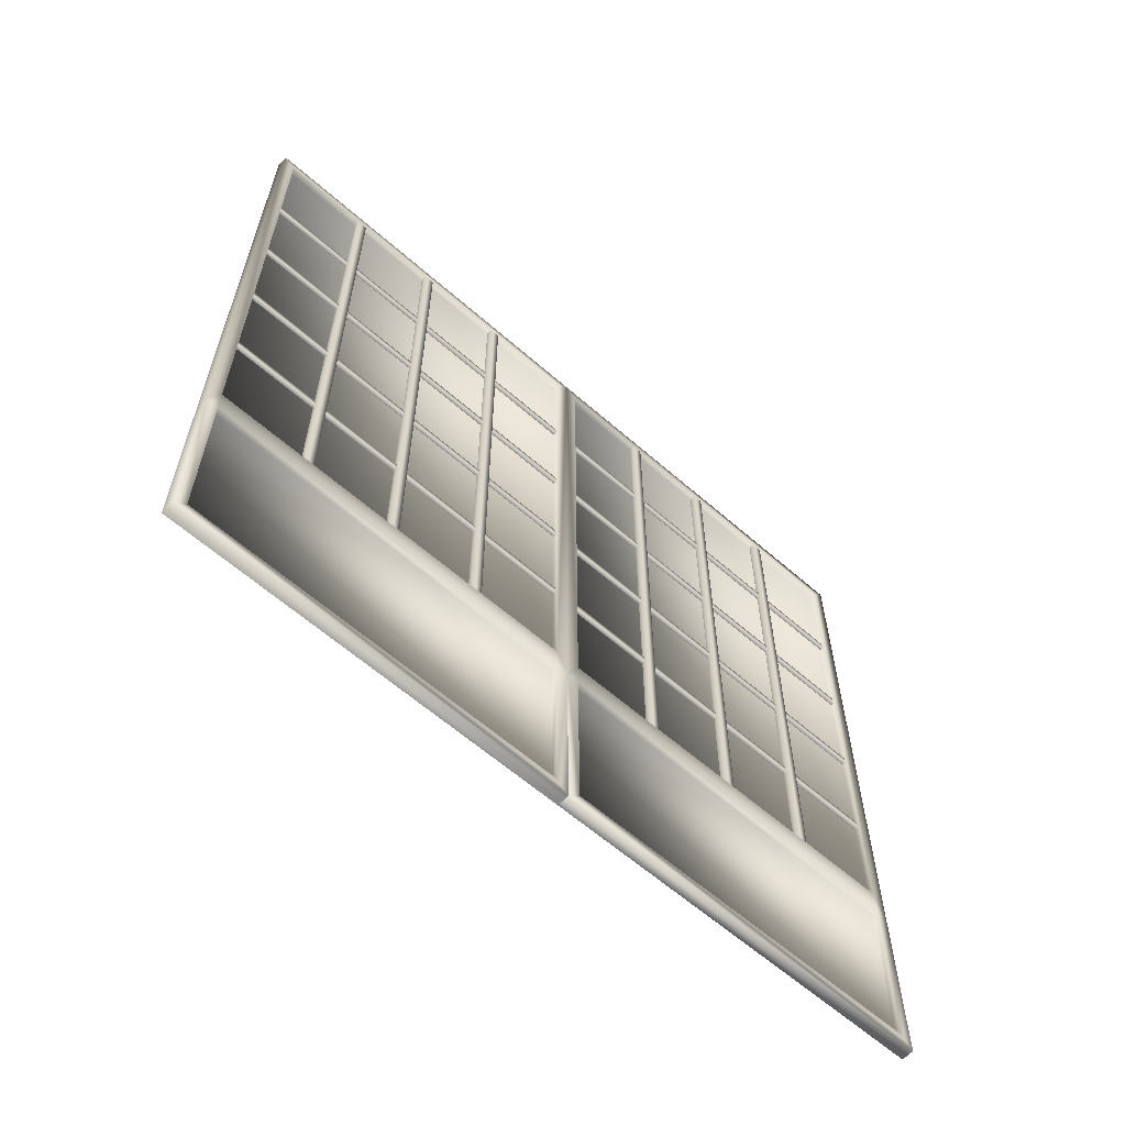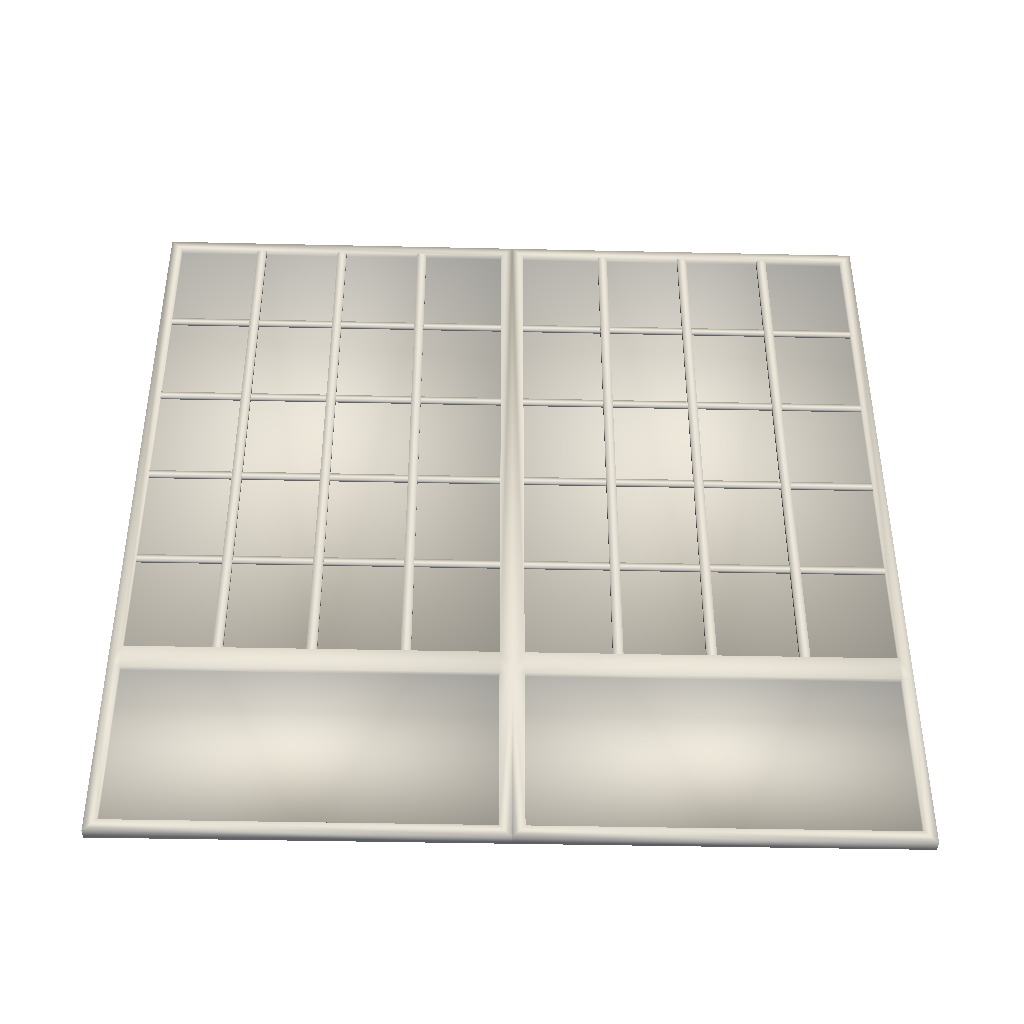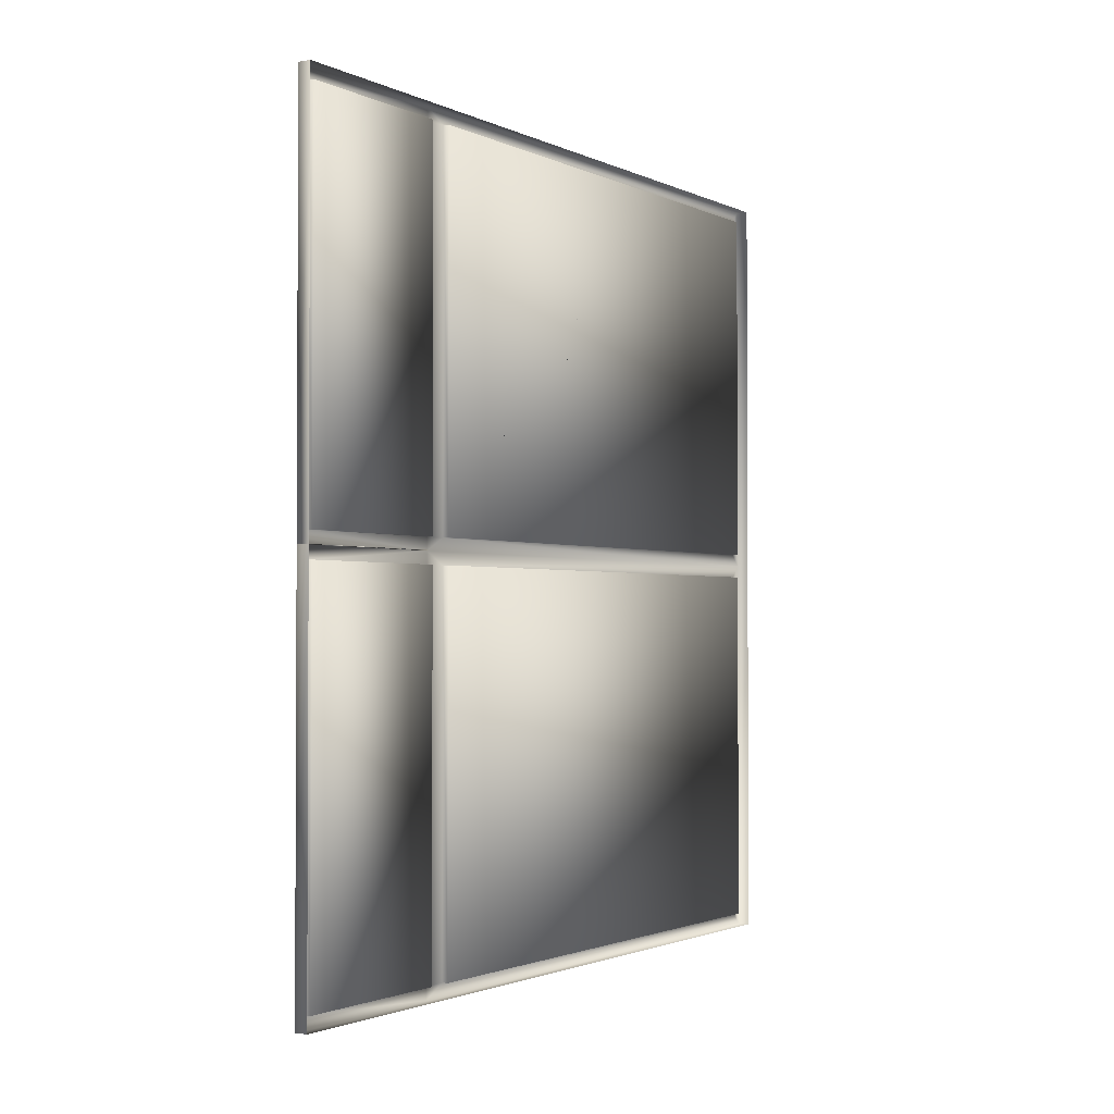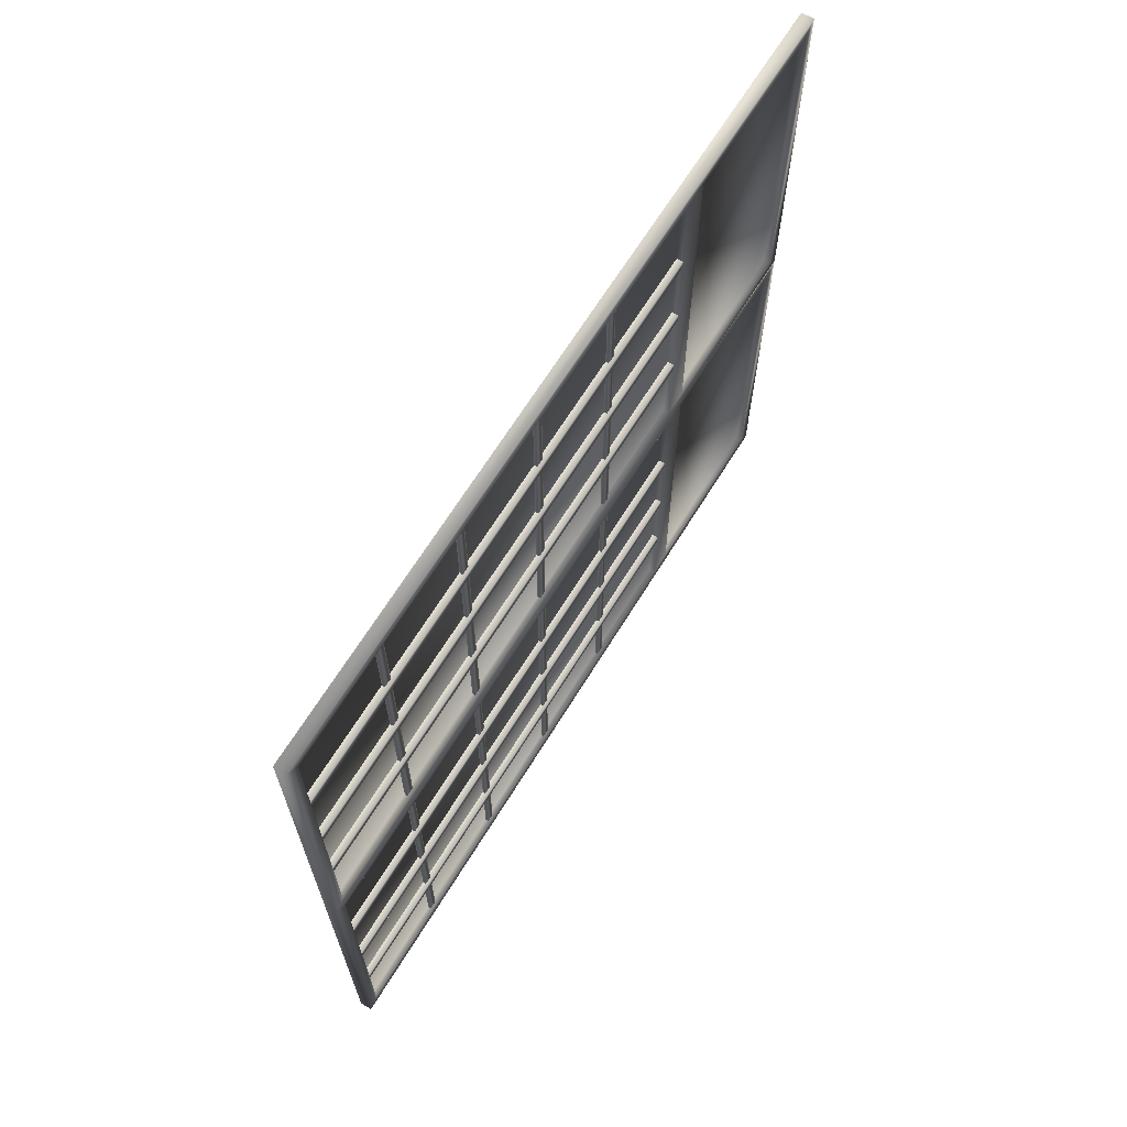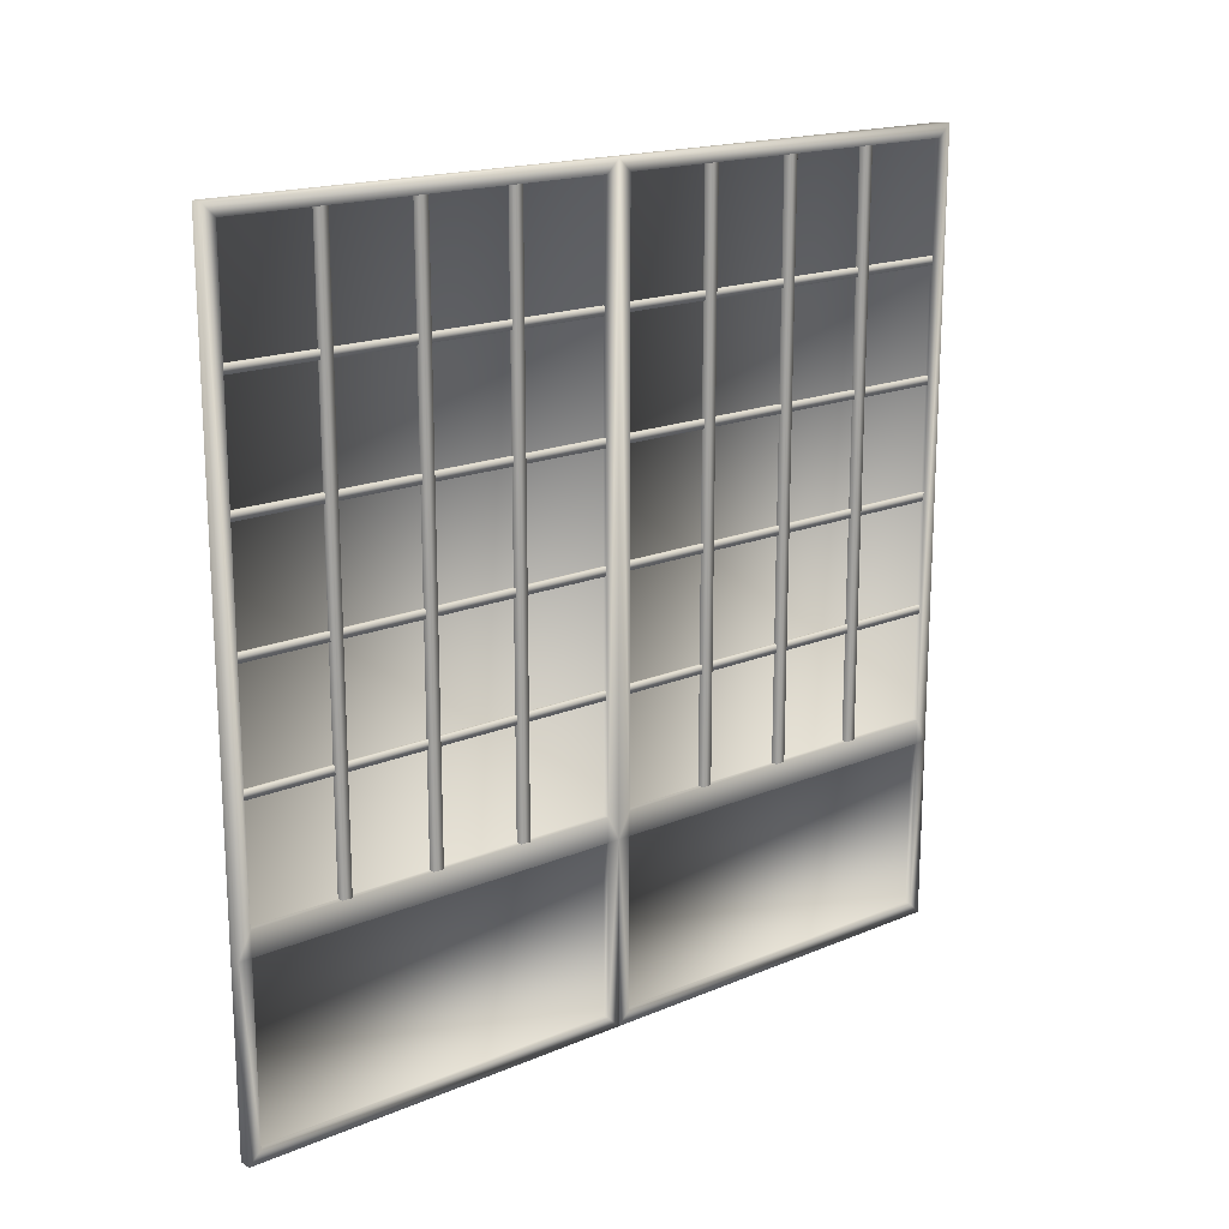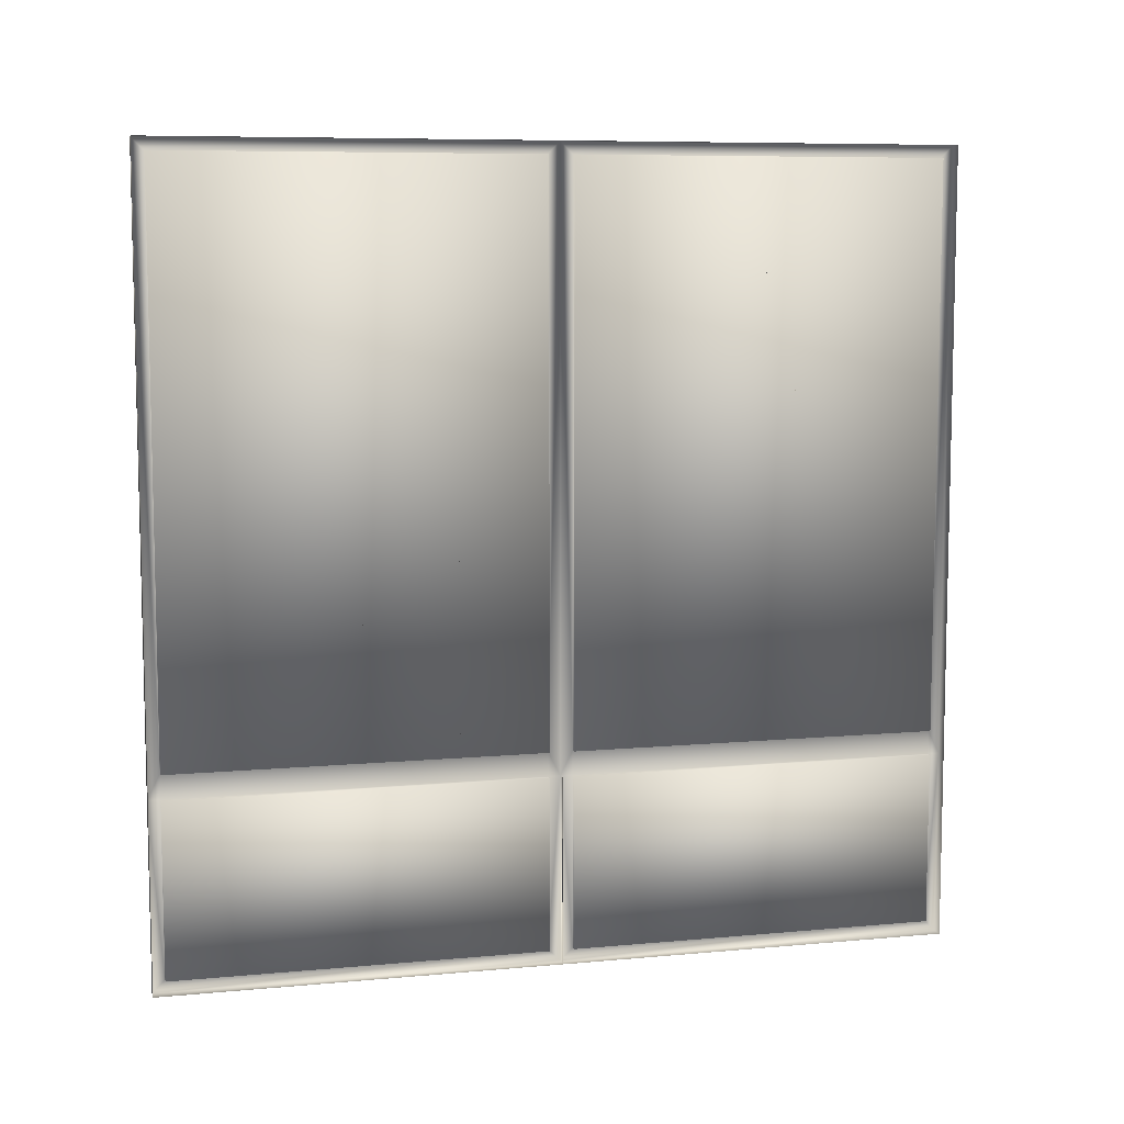
<metadata>
{"format":"obj","ext":"obj","renderer":"f3d","projection":"perspective","resolution":1024,"background":"white","views":[{"elev":-61.3,"azim":48.2,"up":"+Z"},{"elev":-39.9,"azim":88.4,"up":"+Z"},{"elev":-1.8,"azim":-148.5,"up":"+Y"},{"elev":66.6,"azim":31.7,"up":"+Y"},{"elev":17.6,"azim":50.3,"up":"+Z"},{"elev":8.0,"azim":-104.5,"up":"+Z"}]}
</metadata>
<code>
g
v  1 62 126
v  1 2 126
v  1 62 34
v  1 2 34
v  2 -62 30
v  2 -62 34
v  2 -64 30
v  3e-06 -64 128
v  3e-06 -64 30
v  2 -64 128
v  2 -62 126
v  1 -62 34
v  1 -62 126
v  1 2 126
v  2 2 126
v  1 2 34
v  2 2 34
v  2 0 128
v  2 0 30
v  2 2 30
v  2 62 30
v  2 64 30
v  2 62 34
v  1 62 34
v  1 62 126
v  2 62 126
v  2 64 128
v  -3e-06 64 128
v  -3e-06 64 30
v  1 -2 34
v  2 -2 34
v  1 -2 126
v  2 -2 126
v  2 0 128
v  2 0 30
v  2 -2 30
v  1 2 2
v  1 62 2
v  1 2 30
v  1 62 30
v  1 -2 126
v  1 -62 126
v  1 -2 34
v  1 -62 34
v  1 -62 2
v  1 -2 2
v  1 -62 30
v  1 -2 30
v  1 -62 70.11
v  1 -2 70.11
v  1.5 -62 70.11
v  1.5 -2 70.11
v  1.5 -62 71.49
v  1.5 -2 71.49
v  1 -62 71.49
v  1 -2 71.49
v  1 -2 34
v  1 -62 34
v  2 -2 34
v  2 -62 34
v  2 -62 30
v  2 -2 30
v  1 -2 30
v  1 -62 30
v  1 -2 30
v  1 -2 2
v  2 -2 30
v  2 -2 2
v  2 0 30
v  2 0 0
v  0 0 0
v  0 0 30
v  3e-06 -64 0
v  0 0 0
v  2 -64 0
v  2 0 0
v  2 -62 2
v  2 -2 2
v  1 -62 2
v  1 -2 2
v  1 -47.83 126
v  1 -47.83 34
v  2 -47.83 126
v  2 -47.83 34
v  2 -46.17 126
v  2 -46.17 34
v  1 -46.17 126
v  1 -46.17 34
v  1 -31.17 34
v  1 -31.17 126
v  2 -31.17 34
v  2 -31.17 126
v  2 -32.83 34
v  2 -32.83 126
v  1 -32.83 34
v  1 -32.83 126
v  1 -16.17 34
v  1 -16.17 126
v  2 -16.17 34
v  2 -16.17 126
v  2 -17.83 34
v  2 -17.83 126
v  1 -17.83 34
v  1 -17.83 126
v  1 -2 108.3
v  1 -62 108.3
v  1.5 -2 108.3
v  1.5 -62 108.3
v  1.5 -2 106.9
v  1.5 -62 106.9
v  1 -2 106.9
v  1 -62 106.9
v  1 -2 89.89
v  1 -62 89.89
v  1.5 -2 89.89
v  1.5 -62 89.89
v  1.5 -2 88.51
v  1.5 -62 88.51
v  1 -2 88.51
v  1 -62 88.51
v  1 -62 51.71
v  1 -2 51.71
v  1.5 -62 51.71
v  1.5 -2 51.71
v  1.5 -62 53.09
v  1.5 -2 53.09
v  1 -62 53.09
v  1 -2 53.09
v  3e-06 -64 128
v  2 -64 128
v  0 0 128
v  2 0 128
v  2 -2 126
v  2 -62 126
v  1 -2 126
v  1 -62 126
v  1 62 34
v  1 2 34
v  2 62 34
v  2 2 34
v  2 2 30
v  2 62 30
v  1 62 30
v  1 2 30
v  1 62 30
v  1 62 2
v  2 62 30
v  2 62 2
v  2 64 30
v  2 64 0
v  -3e-06 64 0
v  -3e-06 64 30
v  0 0 0
v  -3e-06 64 0
v  2 0 0
v  2 64 0
v  2 2 2
v  2 62 2
v  1 2 2
v  1 62 2
v  1 16.17 126
v  1 16.17 34
v  2 16.17 126
v  2 16.17 34
v  2 17.83 126
v  2 17.83 34
v  1 17.83 126
v  1 17.83 34
v  1 32.83 34
v  1 32.83 126
v  2 32.83 34
v  2 32.83 126
v  2 31.17 34
v  2 31.17 126
v  1 31.17 34
v  1 31.17 126
v  1 47.83 34
v  1 47.83 126
v  2 47.83 34
v  2 47.83 126
v  2 46.17 34
v  2 46.17 126
v  1 46.17 34
v  1 46.17 126
v  1 62 108.3
v  1 2 108.3
v  1.5 62 108.3
v  1.5 2 108.3
v  1.5 62 106.9
v  1.5 2 106.9
v  1 62 106.9
v  1 2 106.9
v  1 62 89.89
v  1 2 89.89
v  1.5 62 89.89
v  1.5 2 89.89
v  1.5 62 88.51
v  1.5 2 88.51
v  1 62 88.51
v  1 2 88.51
v  1 2 51.71
v  1 62 51.71
v  1.5 2 51.71
v  1.5 62 51.71
v  1.5 2 53.09
v  1.5 62 53.09
v  1 2 53.09
v  1 62 53.09
v  3e-06 -64 0
v  2 -64 0
v  3e-06 -64 30
v  2 -64 30
v  2 -62 2
v  2 -62 30
v  1 -62 30
v  1 -62 2
v  1 2 70.11
v  1 62 70.11
v  1.5 2 70.11
v  1.5 62 70.11
v  1.5 2 71.49
v  1.5 62 71.49
v  1 2 71.49
v  1 62 71.49
v  0 0 128
v  2 0 128
v  -3e-06 64 128
v  2 64 128
v  2 62 126
v  2 2 126
v  1 62 126
v  1 2 126
v  0 0 0
v  2 0 0
v  0 0 30
v  2 0 30
v  2 2 2
v  2 2 30
v  1 2 30
v  1 2 2
g rdmobj00
f 1 2 3
f 4 3 2
f 5 6 7
f 8 9 10
f 7 10 9
f 7 6 10
f 11 10 6
f 6 12 11
f 13 11 12
f 14 15 16
f 17 16 15
f 15 18 17
f 19 17 18
f 20 17 19
f 21 22 23
f 24 23 25
f 26 25 23
f 26 23 27
f 22 27 23
f 27 22 28
f 29 28 22
f 30 31 32
f 33 32 31
f 33 31 34
f 35 34 31
f 36 35 31
f 37 38 39
f 40 39 38
f 41 42 43
f 44 43 42
f 45 46 47
f 48 47 46
f 49 50 51
f 52 51 50
f 51 52 53
f 54 53 52
f 53 54 55
f 56 55 54
f 57 58 59
f 60 59 58
f 60 61 59
f 62 59 61
f 62 61 63
f 64 63 61
f 65 66 67
f 68 67 66
f 67 68 69
f 70 69 68
f 70 71 69
f 72 69 71
f 73 74 75
f 76 75 74
f 75 76 77
f 78 77 76
f 77 78 79
f 80 79 78
f 81 82 83
f 84 83 82
f 83 84 85
f 86 85 84
f 85 86 87
f 88 87 86
f 89 90 91
f 92 91 90
f 91 92 93
f 94 93 92
f 93 94 95
f 96 95 94
f 97 98 99
f 100 99 98
f 99 100 101
f 102 101 100
f 101 102 103
f 104 103 102
f 105 106 107
f 108 107 106
f 107 108 109
f 110 109 108
f 109 110 111
f 112 111 110
f 113 114 115
f 116 115 114
f 115 116 117
f 118 117 116
f 117 118 119
f 120 119 118
f 121 122 123
f 124 123 122
f 123 124 125
f 126 125 124
f 125 126 127
f 128 127 126
f 129 130 131
f 132 131 130
f 132 130 133
f 134 133 130
f 133 134 135
f 136 135 134
f 137 138 139
f 140 139 138
f 140 141 139
f 142 139 141
f 142 141 143
f 144 143 141
f 145 146 147
f 148 147 146
f 147 148 149
f 150 149 148
f 150 151 149
f 152 149 151
f 153 154 155
f 156 155 154
f 155 156 157
f 158 157 156
f 157 158 159
f 160 159 158
f 161 162 163
f 164 163 162
f 163 164 165
f 166 165 164
f 165 166 167
f 168 167 166
f 169 170 171
f 172 171 170
f 171 172 173
f 174 173 172
f 173 174 175
f 176 175 174
f 177 178 179
f 180 179 178
f 179 180 181
f 182 181 180
f 181 182 183
f 184 183 182
f 185 186 187
f 188 187 186
f 187 188 189
f 190 189 188
f 189 190 191
f 192 191 190
f 193 194 195
f 196 195 194
f 195 196 197
f 198 197 196
f 197 198 199
f 200 199 198
f 201 202 203
f 204 203 202
f 203 204 205
f 206 205 204
f 205 206 207
f 208 207 206
f 209 210 211
f 212 211 210
f 210 213 212
f 214 212 213
f 214 213 215
f 216 215 213
f 217 218 219
f 220 219 218
f 219 220 221
f 222 221 220
f 221 222 223
f 224 223 222
f 225 226 227
f 228 227 226
f 228 226 229
f 230 229 226
f 229 230 231
f 232 231 230
f 233 234 235
f 236 235 234
f 234 237 236
f 238 236 237
f 238 237 239
f 240 239 237
g

</code>
